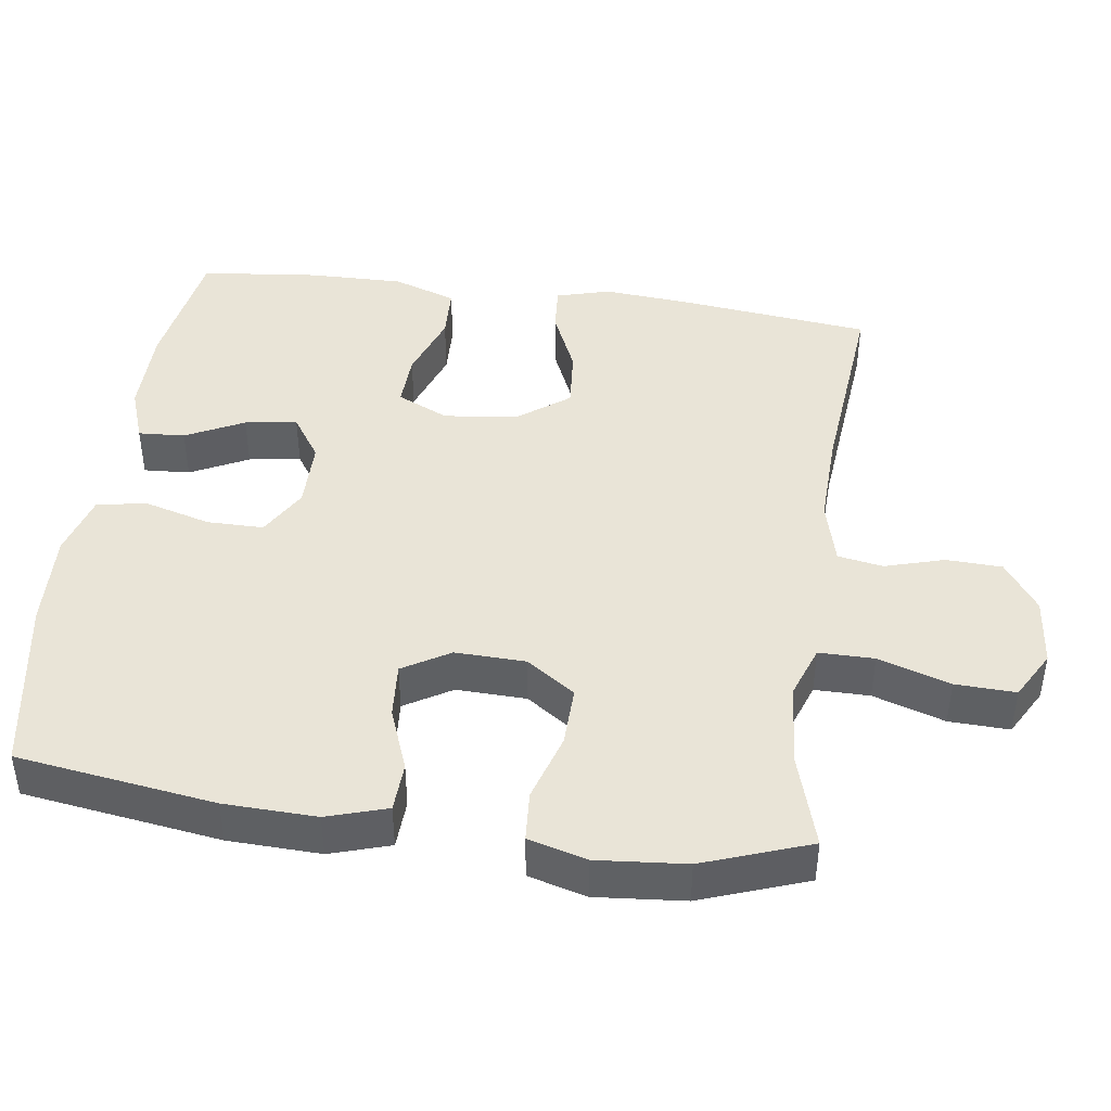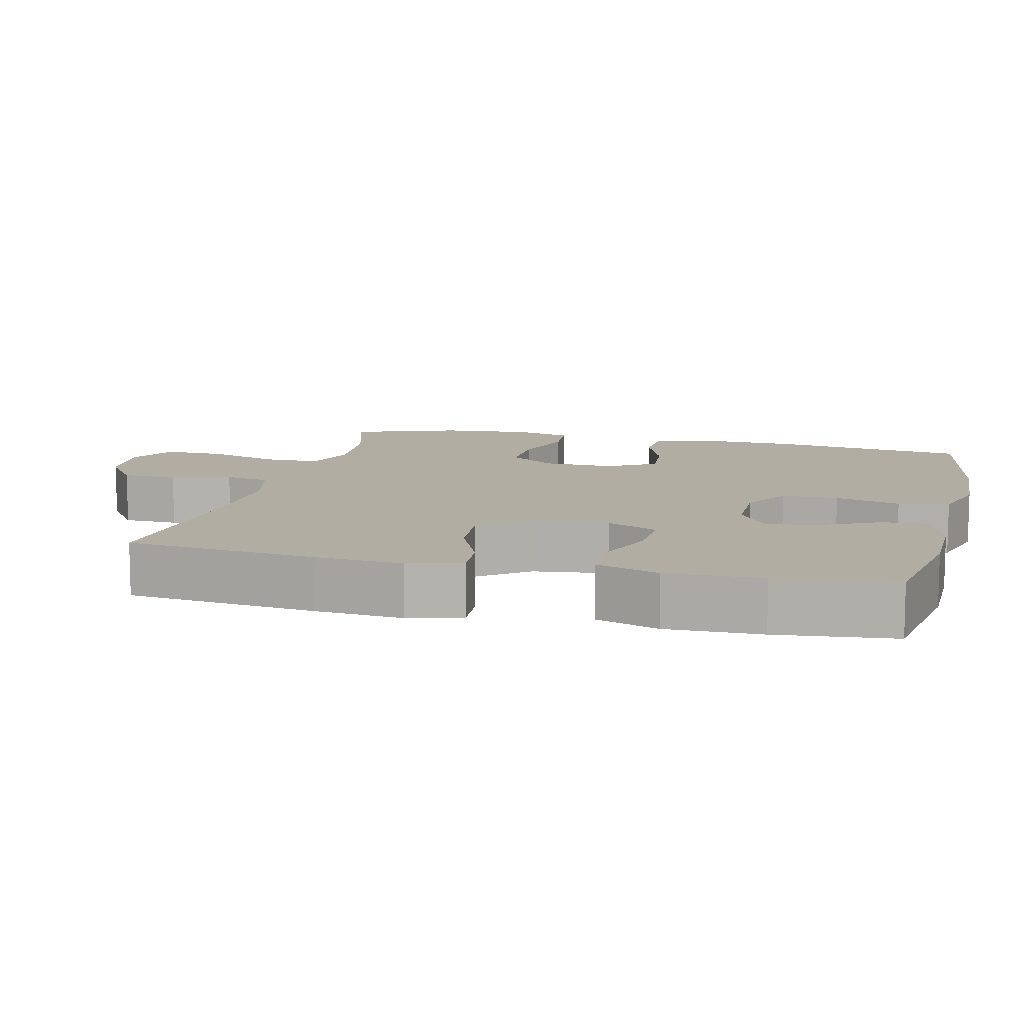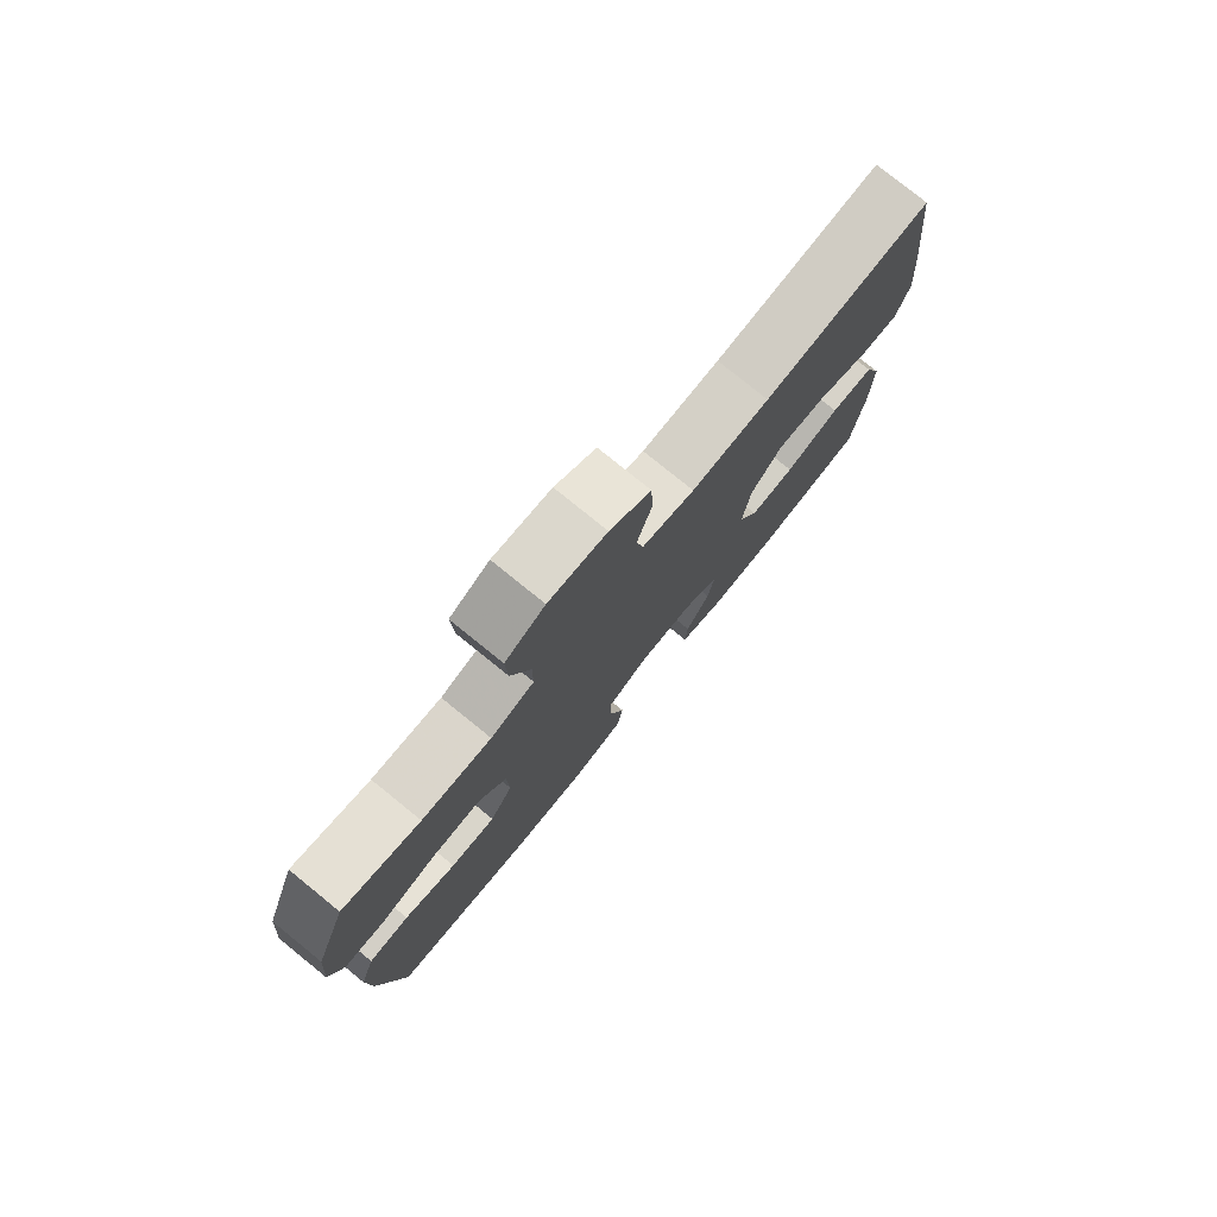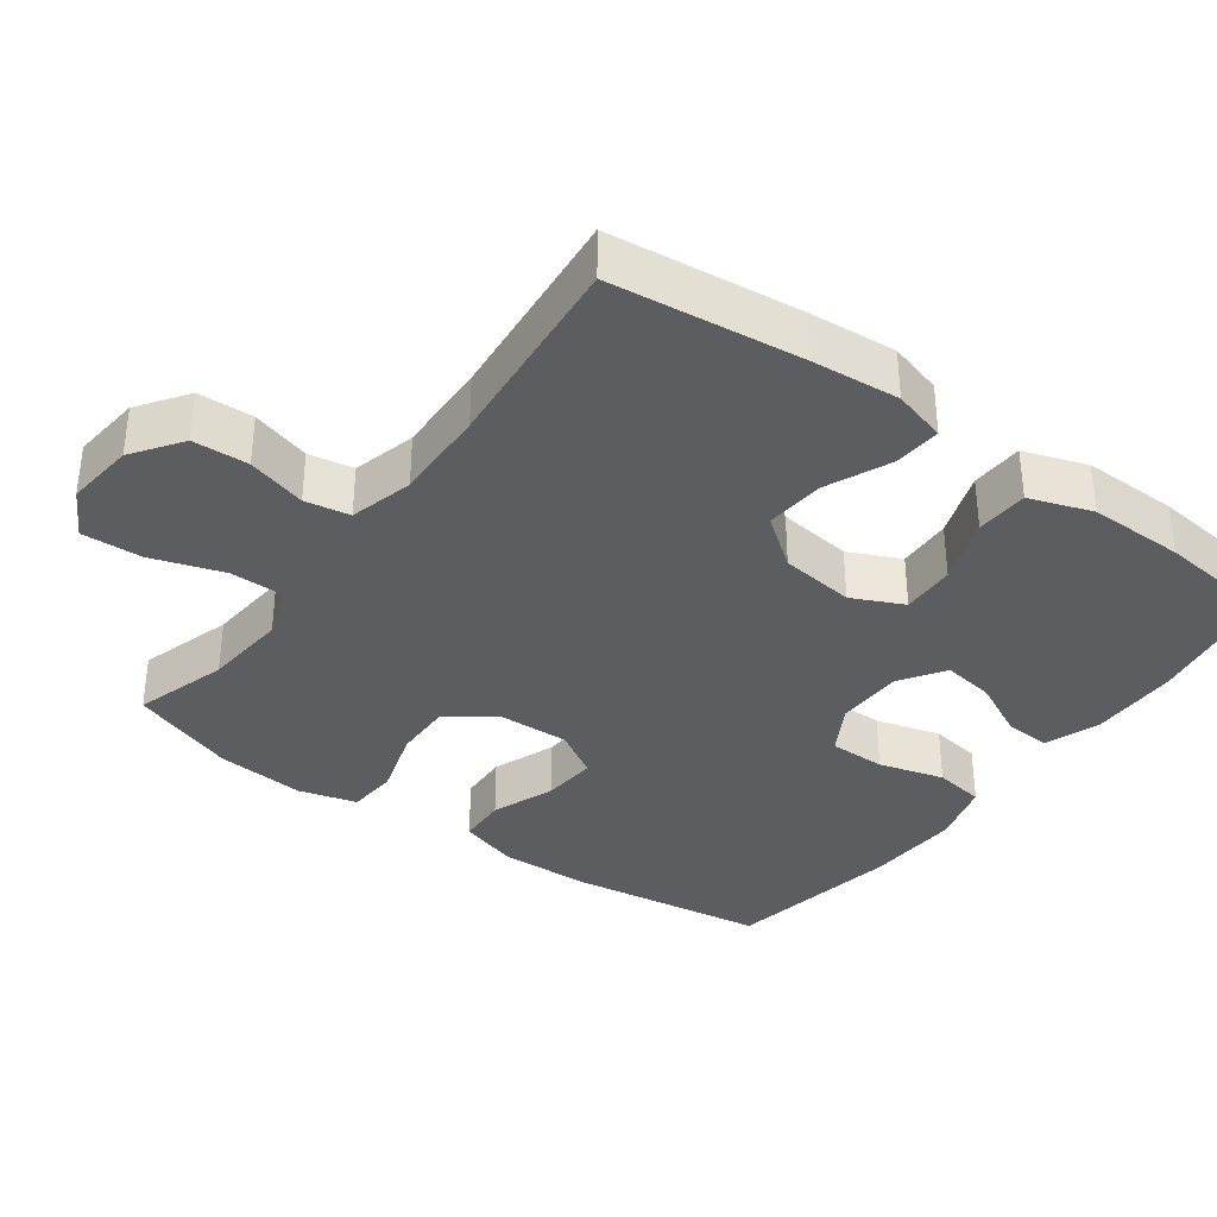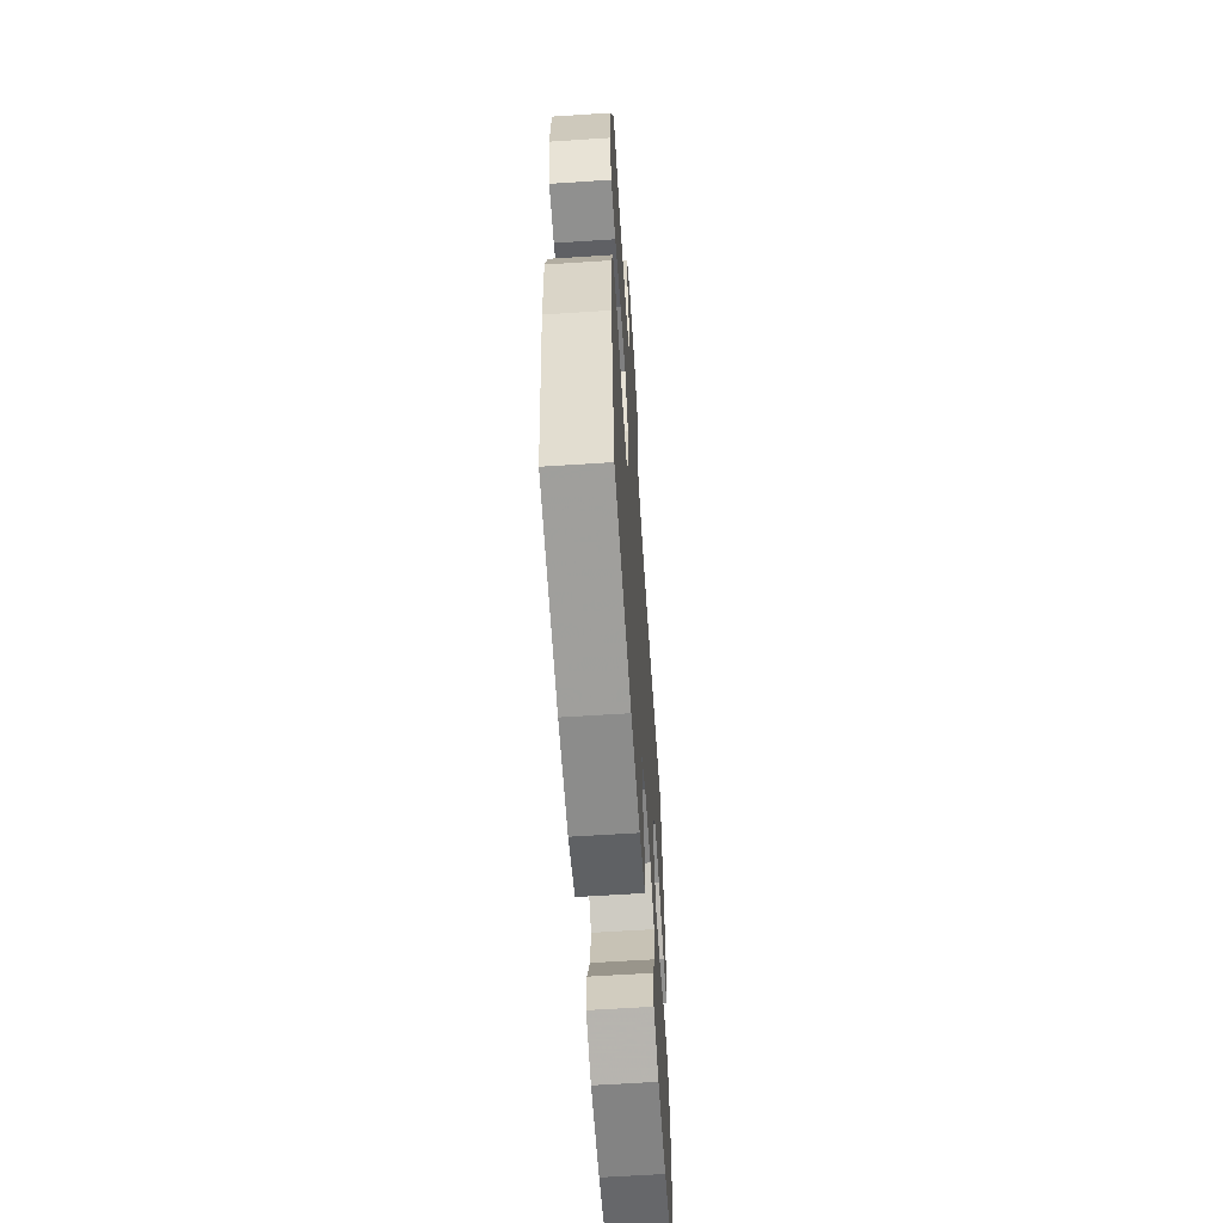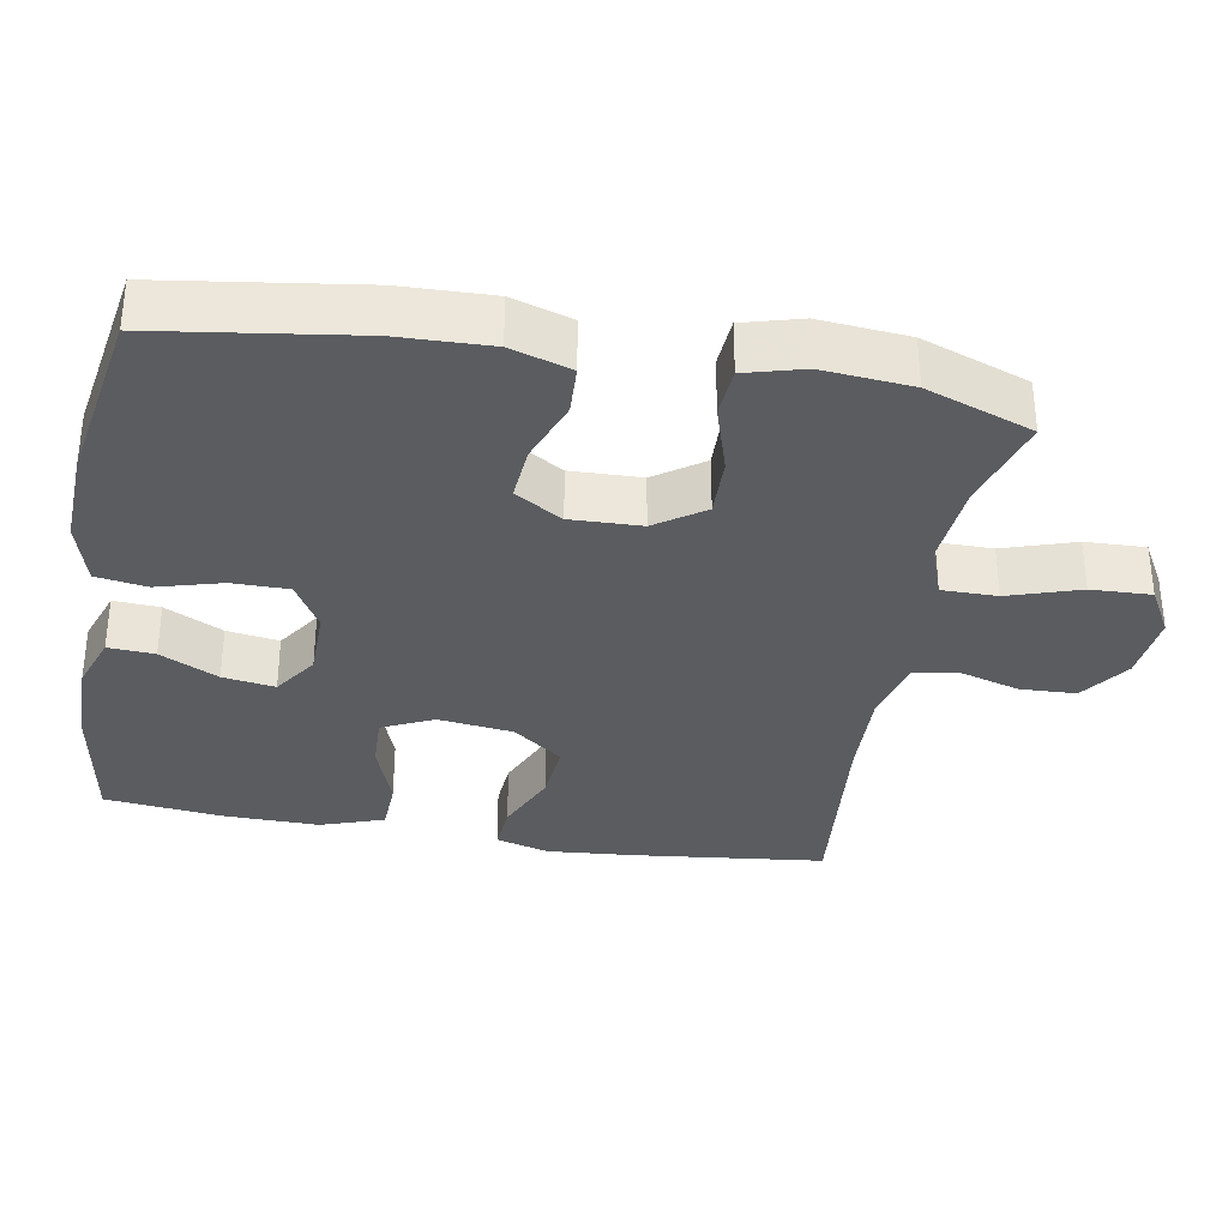
<metadata>
{"format":"obj","ext":"obj","renderer":"f3d","projection":"perspective","resolution":1024,"background":"white","views":[{"elev":43.5,"azim":-82.0,"up":"+Y"},{"elev":10.6,"azim":103.8,"up":"+Y"},{"elev":78.5,"azim":-51.0,"up":"+Z"},{"elev":-35.5,"azim":53.9,"up":"+Y"},{"elev":-61.5,"azim":-86.2,"up":"+Z"},{"elev":-33.8,"azim":-100.0,"up":"+Y"}]}
</metadata>
<code>
v 0.5 0.07 0.5
v 0.53 0.07 0.236
v 0.54 0.07 0.115
v 0.519 0.07 0.041
v 0.454 0.07 0.046
v 0.365 0.07 0.085
v 0.282 0.07 0.092
v 0.23 0.07 0.023
v 0.217 0.07 -0.08
v 0.25 0.07 -0.151
v 0.325 0.07 -0.148
v 0.417 0.07 -0.115
v 0.49 0.07 -0.118
v 0.52 0.07 -0.205
v 0.518 0.07 -0.337
v 0.5 0.07 -0.5
v 0.318 0.07 -0.53
v 0.195 0.07 -0.531
v 0.119 0.07 -0.504
v 0.123 0.07 -0.44
v 0.163 0.07 -0.36
v 0.174 0.07 -0.288
v 0.113 0.07 -0.247
v 0.018 0.07 -0.246
v -0.049 0.07 -0.285
v -0.049 0.07 -0.363
v -0.024 0.07 -0.453
v -0.035 0.07 -0.523
v -0.123 0.07 -0.548
v -0.255 0.07 -0.542
v -0.5 0.07 -0.5
v -0.539 0.07 -0.227
v -0.543 0.07 -0.1
v -0.517 0.07 -0.017
v -0.449 0.07 -0.014
v -0.362 0.07 -0.047
v -0.286 0.07 -0.053
v -0.247 0.07 0.012
v -0.25 0.07 0.109
v -0.296 0.07 0.176
v -0.379 0.07 0.174
v -0.473 0.07 0.145
v -0.542 0.07 0.15
v -0.564 0.07 0.23
v -0.553 0.07 0.353
v -0.5 0.07 0.5
v -0.371 0.07 0.461
v -0.255 0.07 0.451
v -0.182 0.07 0.477
v -0.182 0.07 0.553
v -0.214 0.07 0.652
v -0.217 0.07 0.735
v -0.151 0.07 0.772
v -0.055 0.07 0.762
v 0.013 0.07 0.714
v 0.016 0.07 0.637
v -0.008 0.07 0.555
v 0.003 0.07 0.493
v 0.091 0.07 0.47
v 0.221 0.07 0.474
v 0.5 0 0.5
v 0.53 0 0.236
v 0.54 0 0.115
v 0.519 0 0.041
v 0.454 0 0.046
v 0.365 0 0.085
v 0.282 0 0.092
v 0.23 0 0.023
v 0.217 0 -0.08
v 0.25 0 -0.151
v 0.325 0 -0.148
v 0.417 0 -0.115
v 0.49 0 -0.118
v 0.52 0 -0.205
v 0.518 0 -0.337
v 0.5 0 -0.5
v 0.318 0 -0.53
v 0.195 0 -0.531
v 0.119 0 -0.504
v 0.123 0 -0.44
v 0.163 0 -0.36
v 0.174 0 -0.288
v 0.113 0 -0.247
v 0.018 0 -0.246
v -0.049 0 -0.285
v -0.049 0 -0.363
v -0.024 0 -0.453
v -0.035 0 -0.523
v -0.123 0 -0.548
v -0.255 0 -0.542
v -0.5 0 -0.5
v -0.539 0 -0.227
v -0.543 0 -0.1
v -0.517 0 -0.017
v -0.449 0 -0.014
v -0.362 0 -0.047
v -0.286 0 -0.053
v -0.247 0 0.012
v -0.25 0 0.109
v -0.296 0 0.176
v -0.379 0 0.174
v -0.473 0 0.145
v -0.542 0 0.15
v -0.564 0 0.23
v -0.553 0 0.353
v -0.5 0 0.5
v -0.371 0 0.461
v -0.255 0 0.451
v -0.182 0 0.477
v -0.182 0 0.553
v -0.214 0 0.652
v -0.217 0 0.735
v -0.151 0 0.772
v -0.055 0 0.762
v 0.013 0 0.714
v 0.016 0 0.637
v -0.008 0 0.555
v 0.003 0 0.493
v 0.091 0 0.47
v 0.221 0 0.474
f 54 55 56 57
f 54 57 58
f 53 54 58
f 50 51 52 53
f 49 50 53 58
f 48 49 58 59
f 44 45 46 47
f 44 47 48
f 41 42 43 44
f 40 41 44 48
f 39 40 48 59
f 33 34 35 36
f 33 36 37
f 32 33 37
f 31 32 37
f 30 31 37 38
f 26 27 28 29
f 25 26 29 30
f 18 19 20 21
f 18 21 22
f 17 18 22
f 16 17 22
f 15 16 22 23
f 11 12 13 14
f 10 11 14 15
f 3 4 5 6
f 3 6 7
f 60 1 2 3
f 60 3 7
f 38 39 59 60
f 25 30 38 60
f 24 25 60 7
f 10 15 23
f 9 10 23 24
f 8 9 24
f 7 8 24
f 117 116 115 114
f 118 117 114
f 118 114 113
f 113 112 111 110
f 118 113 110 109
f 119 118 109 108
f 107 106 105 104
f 108 107 104
f 104 103 102 101
f 108 104 101 100
f 119 108 100 99
f 96 95 94 93
f 97 96 93
f 97 93 92
f 97 92 91
f 98 97 91 90
f 89 88 87 86
f 90 89 86 85
f 81 80 79 78
f 82 81 78
f 82 78 77
f 82 77 76
f 83 82 76 75
f 74 73 72 71
f 75 74 71 70
f 66 65 64 63
f 67 66 63
f 63 62 61 120
f 67 63 120
f 120 119 99 98
f 120 98 90 85
f 67 120 85 84
f 83 75 70
f 84 83 70 69
f 84 69 68
f 84 68 67
f 1 61 62 2
f 2 62 63 3
f 3 63 64 4
f 4 64 65 5
f 5 65 66 6
f 6 66 67 7
f 7 67 68 8
f 8 68 69 9
f 9 69 70 10
f 10 70 71 11
f 11 71 72 12
f 12 72 73 13
f 13 73 74 14
f 14 74 75 15
f 15 75 76 16
f 16 76 77 17
f 17 77 78 18
f 18 78 79 19
f 19 79 80 20
f 20 80 81 21
f 21 81 82 22
f 22 82 83 23
f 23 83 84 24
f 24 84 85 25
f 25 85 86 26
f 26 86 87 27
f 27 87 88 28
f 28 88 89 29
f 29 89 90 30
f 30 90 91 31
f 31 91 92 32
f 32 92 93 33
f 33 93 94 34
f 34 94 95 35
f 35 95 96 36
f 36 96 97 37
f 37 97 98 38
f 38 98 99 39
f 39 99 100 40
f 40 100 101 41
f 41 101 102 42
f 42 102 103 43
f 43 103 104 44
f 44 104 105 45
f 45 105 106 46
f 46 106 107 47
f 47 107 108 48
f 48 108 109 49
f 49 109 110 50
f 50 110 111 51
f 51 111 112 52
f 52 112 113 53
f 53 113 114 54
f 54 114 115 55
f 55 115 116 56
f 56 116 117 57
f 57 117 118 58
f 58 118 119 59
f 59 119 120 60
f 60 120 61 1

</code>
